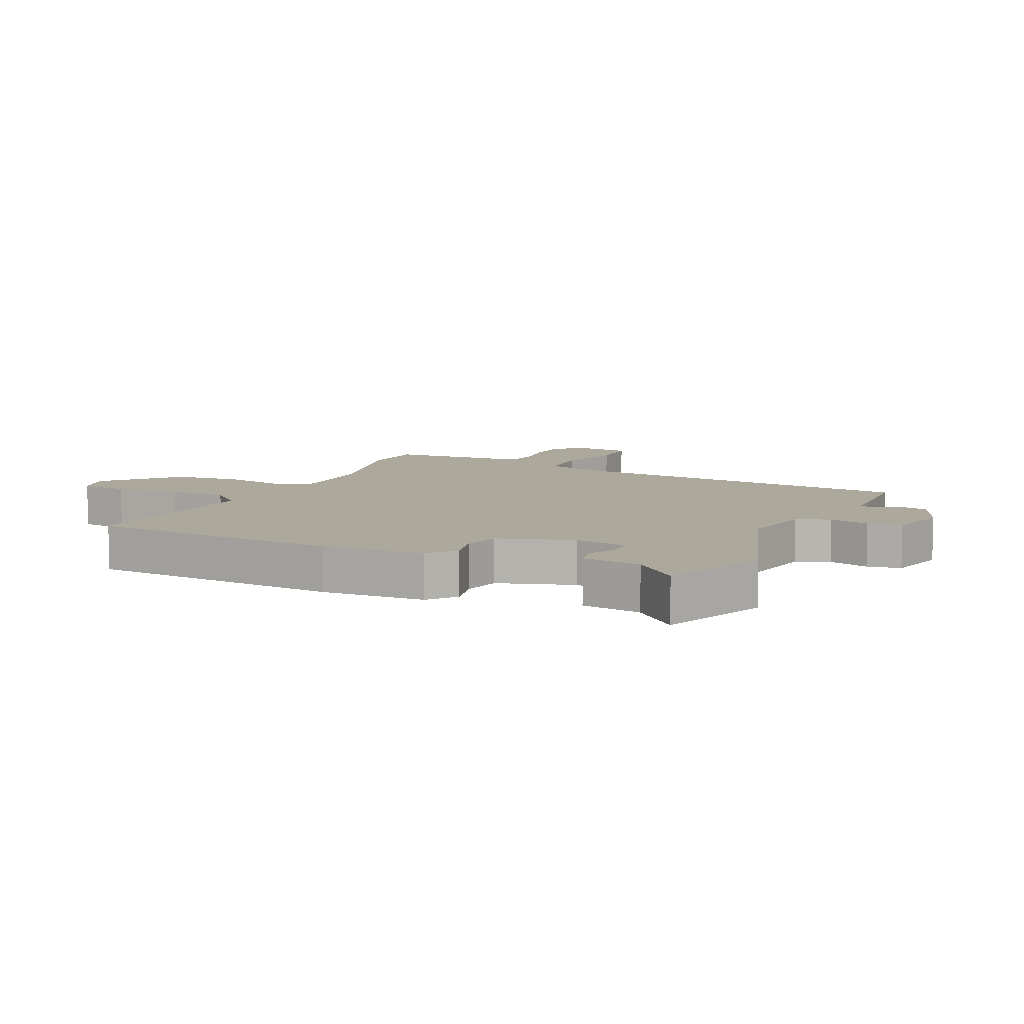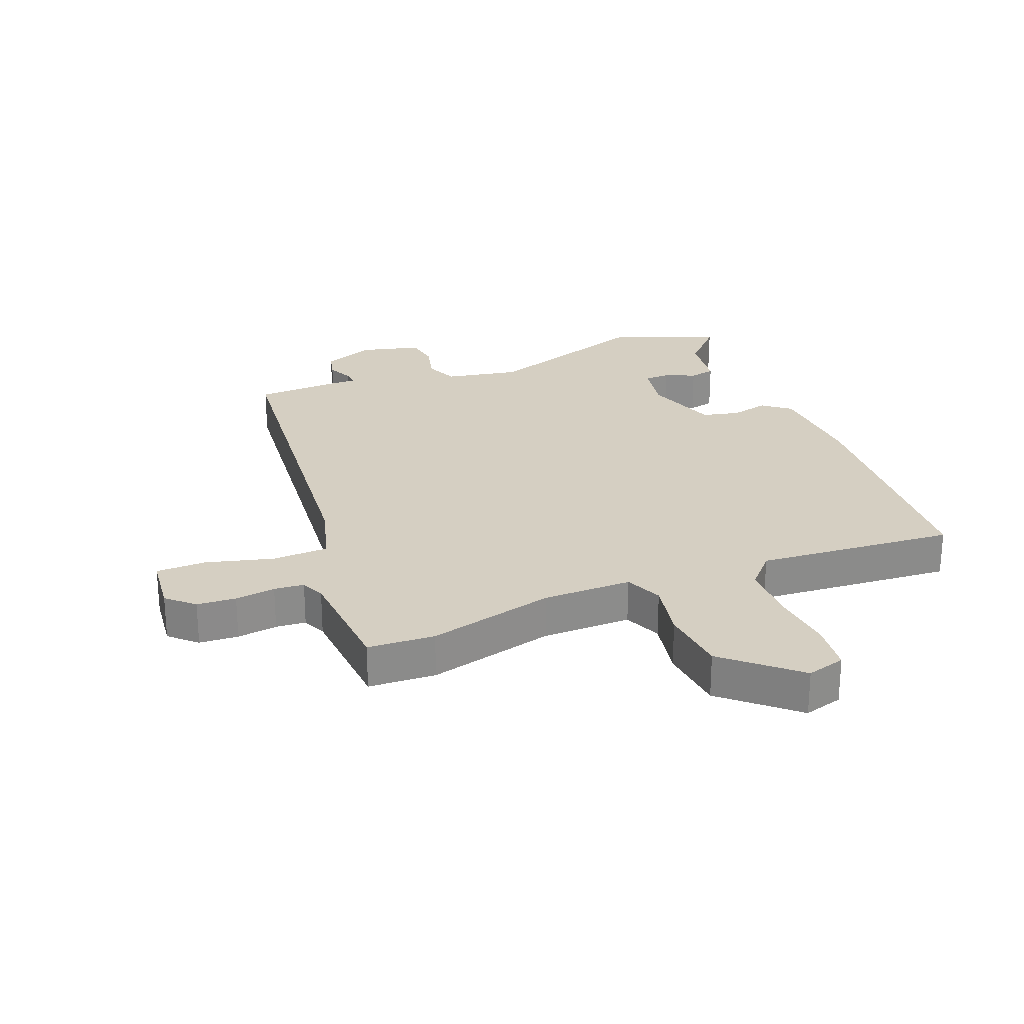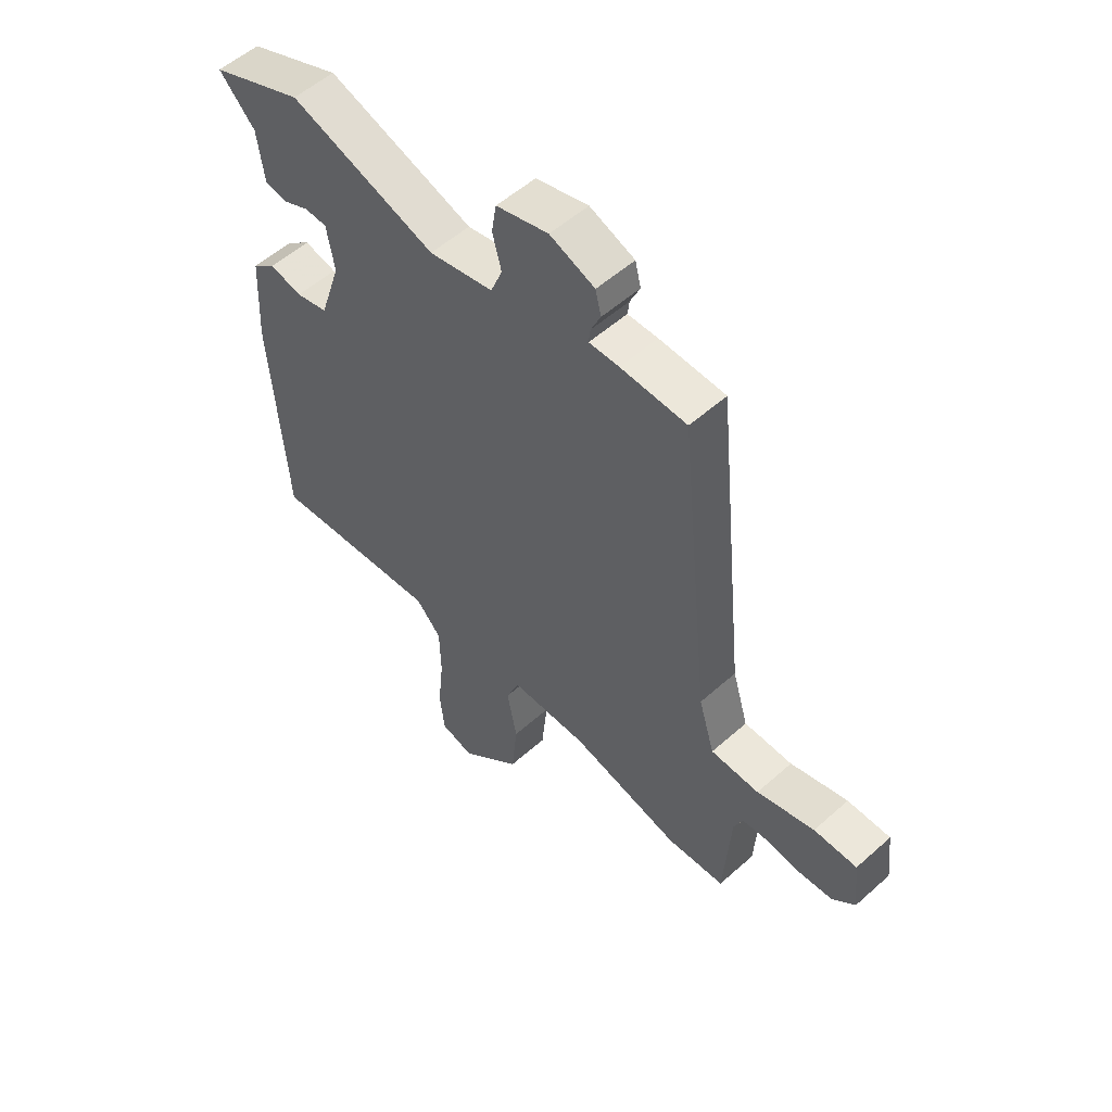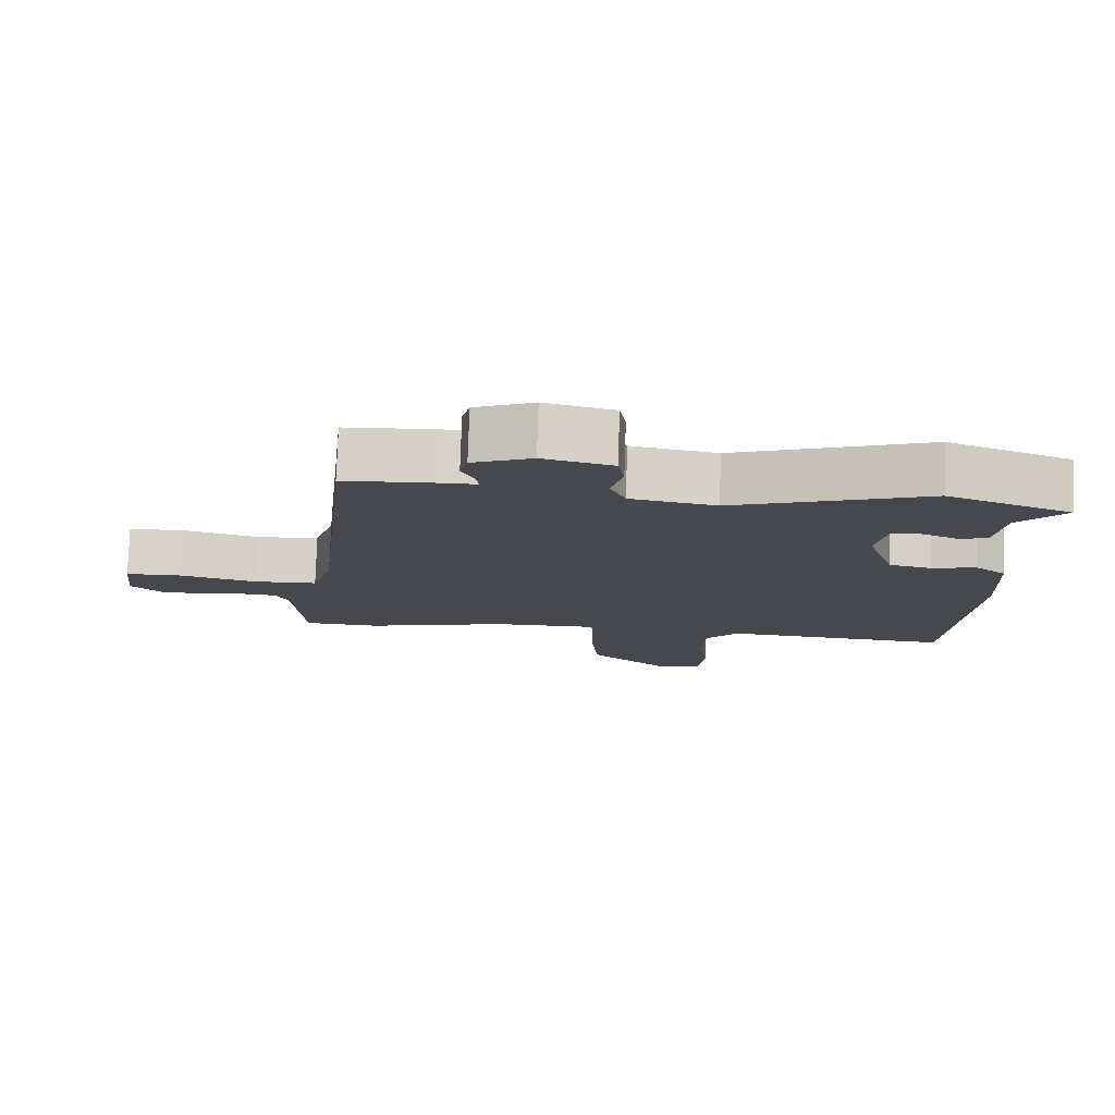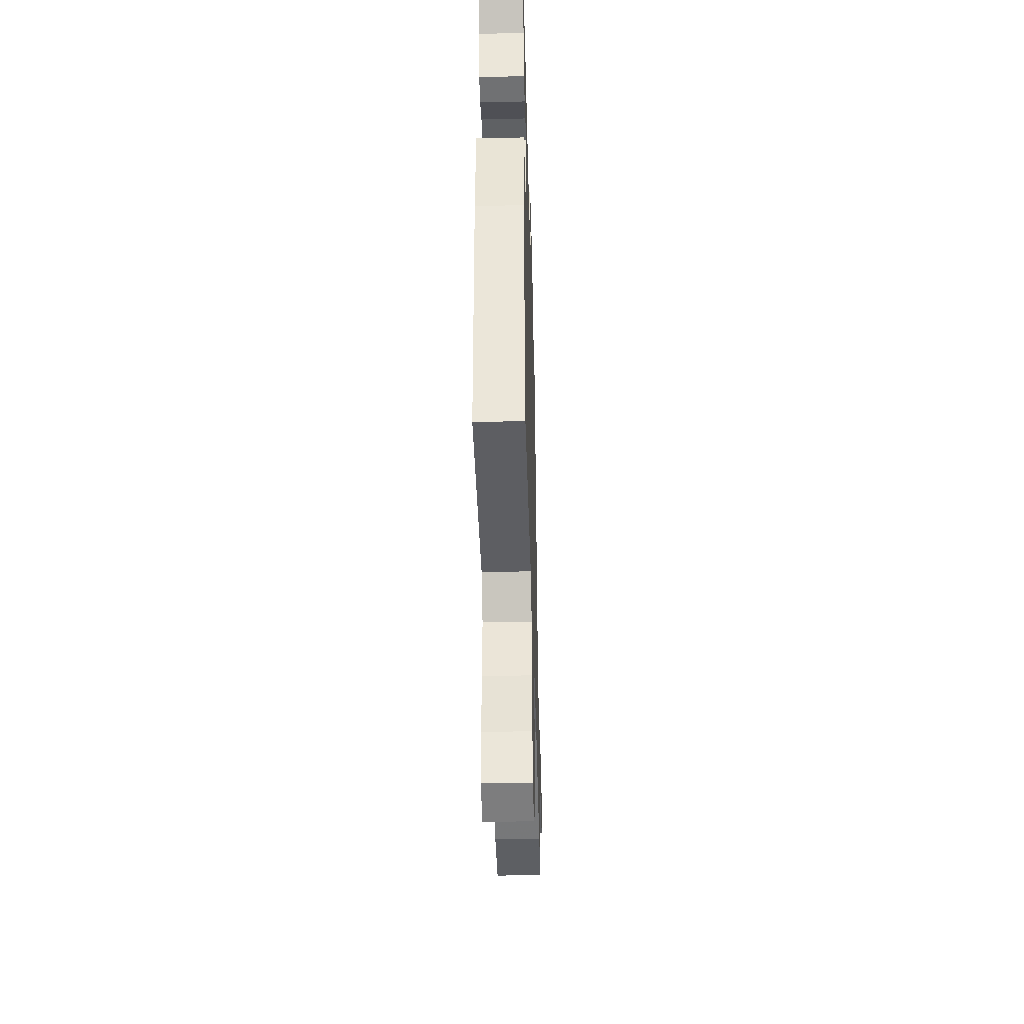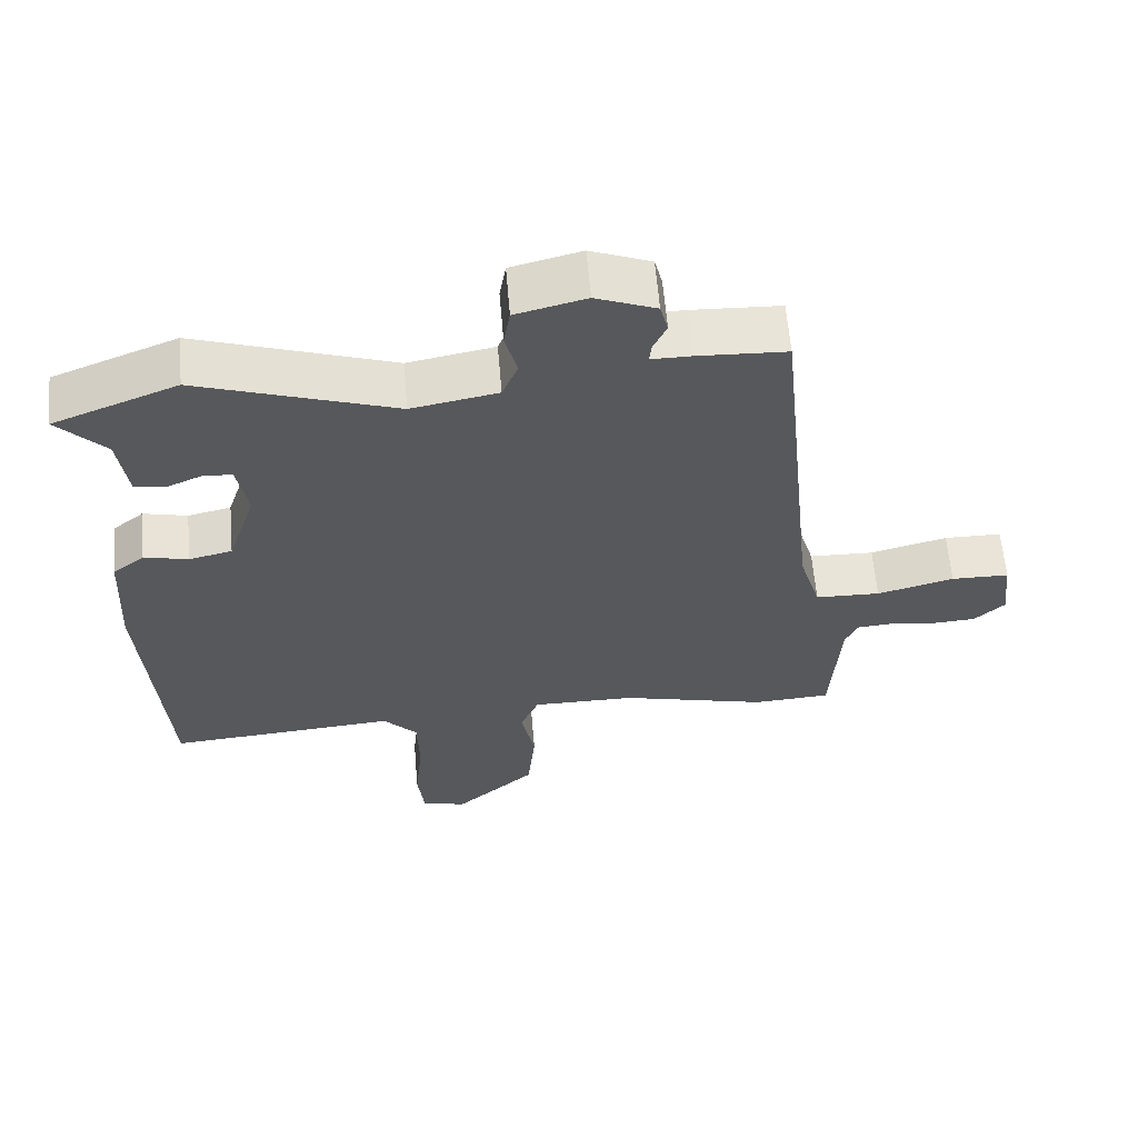
<metadata>
{"format":"obj","ext":"obj","renderer":"f3d","projection":"perspective","resolution":1024,"background":"white","views":[{"elev":8.5,"azim":-64.9,"up":"+Y"},{"elev":25.9,"azim":158.3,"up":"+Y"},{"elev":54.3,"azim":46.6,"up":"+Z"},{"elev":78.2,"azim":-178.1,"up":"+Z"},{"elev":-43.2,"azim":-88.4,"up":"+Z"},{"elev":61.6,"azim":-4.9,"up":"+Z"}]}
</metadata>
<code>
v -0.541 0.07 0.484
v -0.366 0.07 0.553
v -0.089 0.07 0.458
v 0.033 0.07 0.481
v 0.055 0.07 0.535
v 0.038 0.07 0.6
v 0.047 0.07 0.655
v 0.146 0.07 0.68
v 0.231 0.07 0.646
v 0.242 0.07 0.602
v 0.223 0.07 0.561
v 0.22 0.07 0.534
v 0.277 0.07 0.534
v 0.402 0.07 0.528
v 0.461 0.07 -0.052
v 0.491 0.07 -0.153
v 0.583 0.07 -0.156
v 0.692 0.07 -0.127
v 0.774 0.07 -0.128
v 0.785 0.07 -0.225
v 0.742 0.07 -0.265
v 0.678 0.07 -0.269
v 0.612 0.07 -0.26
v 0.563 0.07 -0.264
v 0.546 0.07 -0.303
v 0.533 0.07 -0.498
v 0.423 0.07 -0.504
v 0.215 0.07 -0.451
v 0.069 0.07 -0.45
v 0.043 0.07 -0.511
v 0.062 0.07 -0.608
v 0.051 0.07 -0.719
v -0.064 0.07 -0.821
v -0.127 0.07 -0.803
v -0.136 0.07 -0.723
v -0.125 0.07 -0.616
v -0.127 0.07 -0.519
v -0.175 0.07 -0.466
v -0.5 0.07 -0.491
v -0.528 0.07 -0.081
v -0.519 0.07 0.086
v -0.474 0.07 0.122
v -0.412 0.07 0.107
v -0.351 0.07 0.121
v -0.311 0.07 0.243
v -0.326 0.07 0.327
v -0.368 0.07 0.329
v -0.418 0.07 0.307
v -0.46 0.07 0.316
v -0.473 0.07 0.412
v -0.541 0 0.484
v -0.366 0 0.553
v -0.089 0 0.458
v 0.033 0 0.481
v 0.055 0 0.535
v 0.038 0 0.6
v 0.047 0 0.655
v 0.146 0 0.68
v 0.231 0 0.646
v 0.242 0 0.602
v 0.223 0 0.561
v 0.22 0 0.534
v 0.277 0 0.534
v 0.402 0 0.528
v 0.461 0 -0.052
v 0.491 0 -0.153
v 0.583 0 -0.156
v 0.692 0 -0.127
v 0.774 0 -0.128
v 0.785 0 -0.225
v 0.742 0 -0.265
v 0.678 0 -0.269
v 0.612 0 -0.26
v 0.563 0 -0.264
v 0.546 0 -0.303
v 0.533 0 -0.498
v 0.423 0 -0.504
v 0.215 0 -0.451
v 0.069 0 -0.45
v 0.043 0 -0.511
v 0.062 0 -0.608
v 0.051 0 -0.719
v -0.064 0 -0.821
v -0.127 0 -0.803
v -0.136 0 -0.723
v -0.125 0 -0.616
v -0.127 0 -0.519
v -0.175 0 -0.466
v -0.5 0 -0.491
v -0.528 0 -0.081
v -0.519 0 0.086
v -0.474 0 0.122
v -0.412 0 0.107
v -0.351 0 0.121
v -0.311 0 0.243
v -0.326 0 0.327
v -0.368 0 0.329
v -0.418 0 0.307
v -0.46 0 0.316
v -0.473 0 0.412
f 47 48 49 50
f 1 2 3
f 50 1 3
f 47 50 3
f 46 47 3
f 45 46 3 4
f 44 45 4
f 41 42 43
f 40 41 43
f 39 40 43
f 38 39 43
f 37 38 43 44
f 34 35 36
f 33 34 36
f 32 33 36
f 31 32 36
f 30 31 36
f 29 30 36 37
f 25 26 27 28
f 24 25 28 29
f 21 22 23
f 20 21 23
f 19 20 23
f 18 19 23
f 17 18 23
f 16 17 23 24
f 12 13 14 15
f 12 15 16
f 9 10 11
f 8 9 11
f 7 8 11
f 6 7 11
f 5 6 11
f 4 5 11 12
f 37 44 4
f 29 37 4
f 24 29 4
f 16 24 4
f 4 12 16
f 100 99 98 97
f 53 52 51
f 53 51 100
f 53 100 97
f 53 97 96
f 54 53 96 95
f 54 95 94
f 93 92 91
f 93 91 90
f 93 90 89
f 93 89 88
f 94 93 88 87
f 86 85 84
f 86 84 83
f 86 83 82
f 86 82 81
f 86 81 80
f 87 86 80 79
f 78 77 76 75
f 79 78 75 74
f 73 72 71
f 73 71 70
f 73 70 69
f 73 69 68
f 73 68 67
f 74 73 67 66
f 65 64 63 62
f 66 65 62
f 61 60 59
f 61 59 58
f 61 58 57
f 61 57 56
f 61 56 55
f 62 61 55 54
f 54 94 87
f 54 87 79
f 54 79 74
f 54 74 66
f 66 62 54
f 1 51 52 2
f 2 52 53 3
f 3 53 54 4
f 4 54 55 5
f 5 55 56 6
f 6 56 57 7
f 7 57 58 8
f 8 58 59 9
f 9 59 60 10
f 10 60 61 11
f 11 61 62 12
f 12 62 63 13
f 13 63 64 14
f 14 64 65 15
f 15 65 66 16
f 16 66 67 17
f 17 67 68 18
f 18 68 69 19
f 19 69 70 20
f 20 70 71 21
f 21 71 72 22
f 22 72 73 23
f 23 73 74 24
f 24 74 75 25
f 25 75 76 26
f 26 76 77 27
f 27 77 78 28
f 28 78 79 29
f 29 79 80 30
f 30 80 81 31
f 31 81 82 32
f 32 82 83 33
f 33 83 84 34
f 34 84 85 35
f 35 85 86 36
f 36 86 87 37
f 37 87 88 38
f 38 88 89 39
f 39 89 90 40
f 40 90 91 41
f 41 91 92 42
f 42 92 93 43
f 43 93 94 44
f 44 94 95 45
f 45 95 96 46
f 46 96 97 47
f 47 97 98 48
f 48 98 99 49
f 49 99 100 50
f 50 100 51 1

</code>
